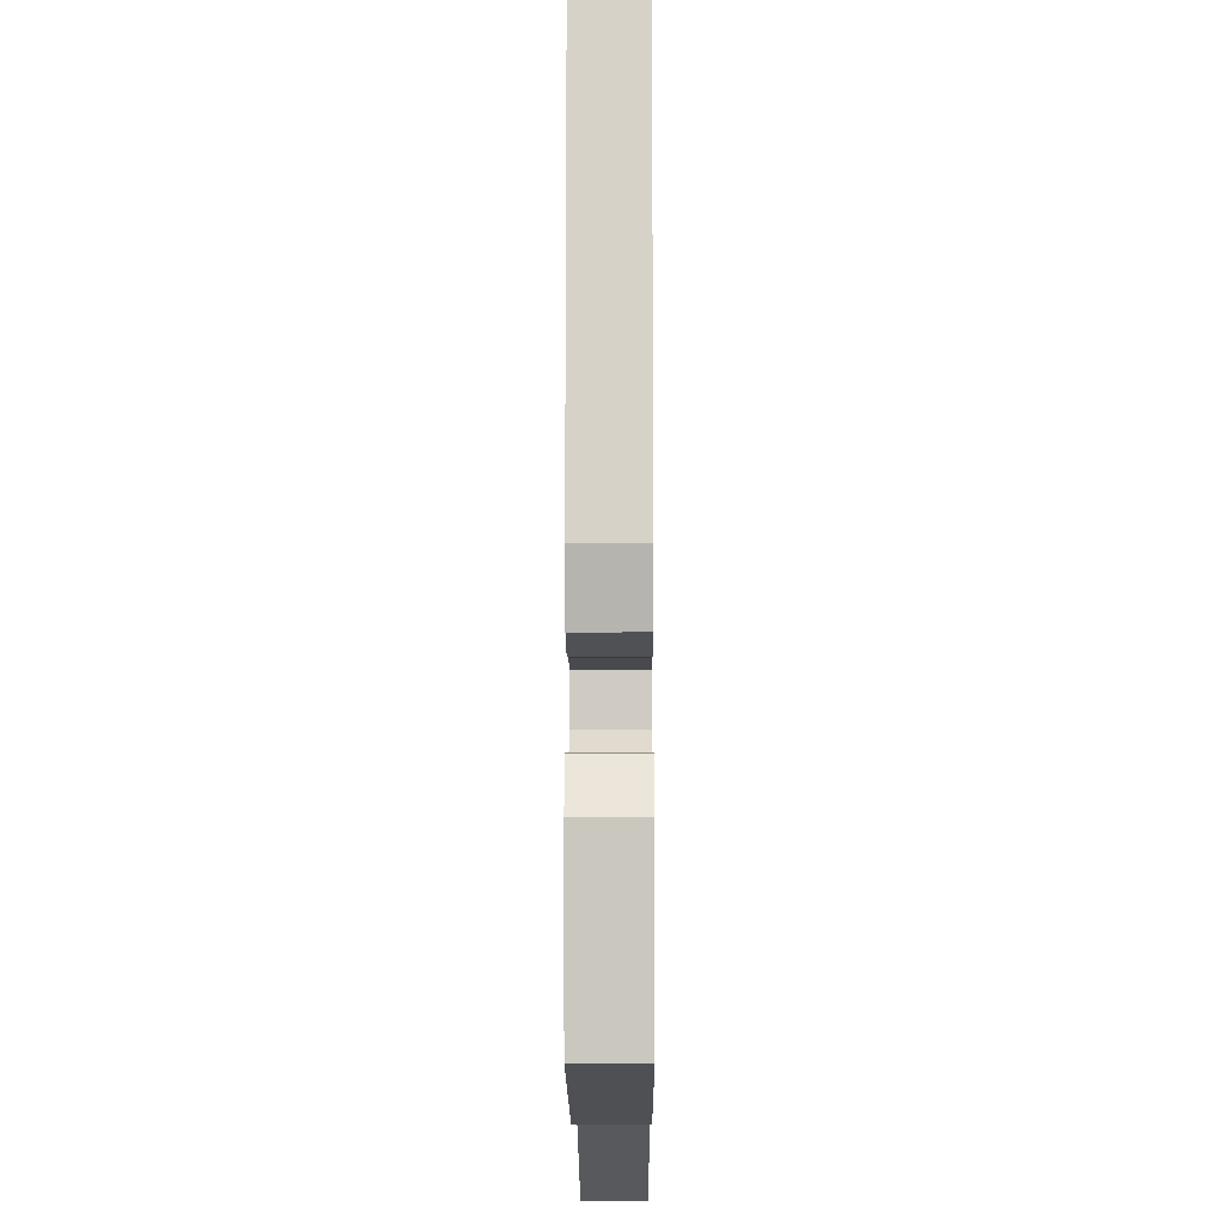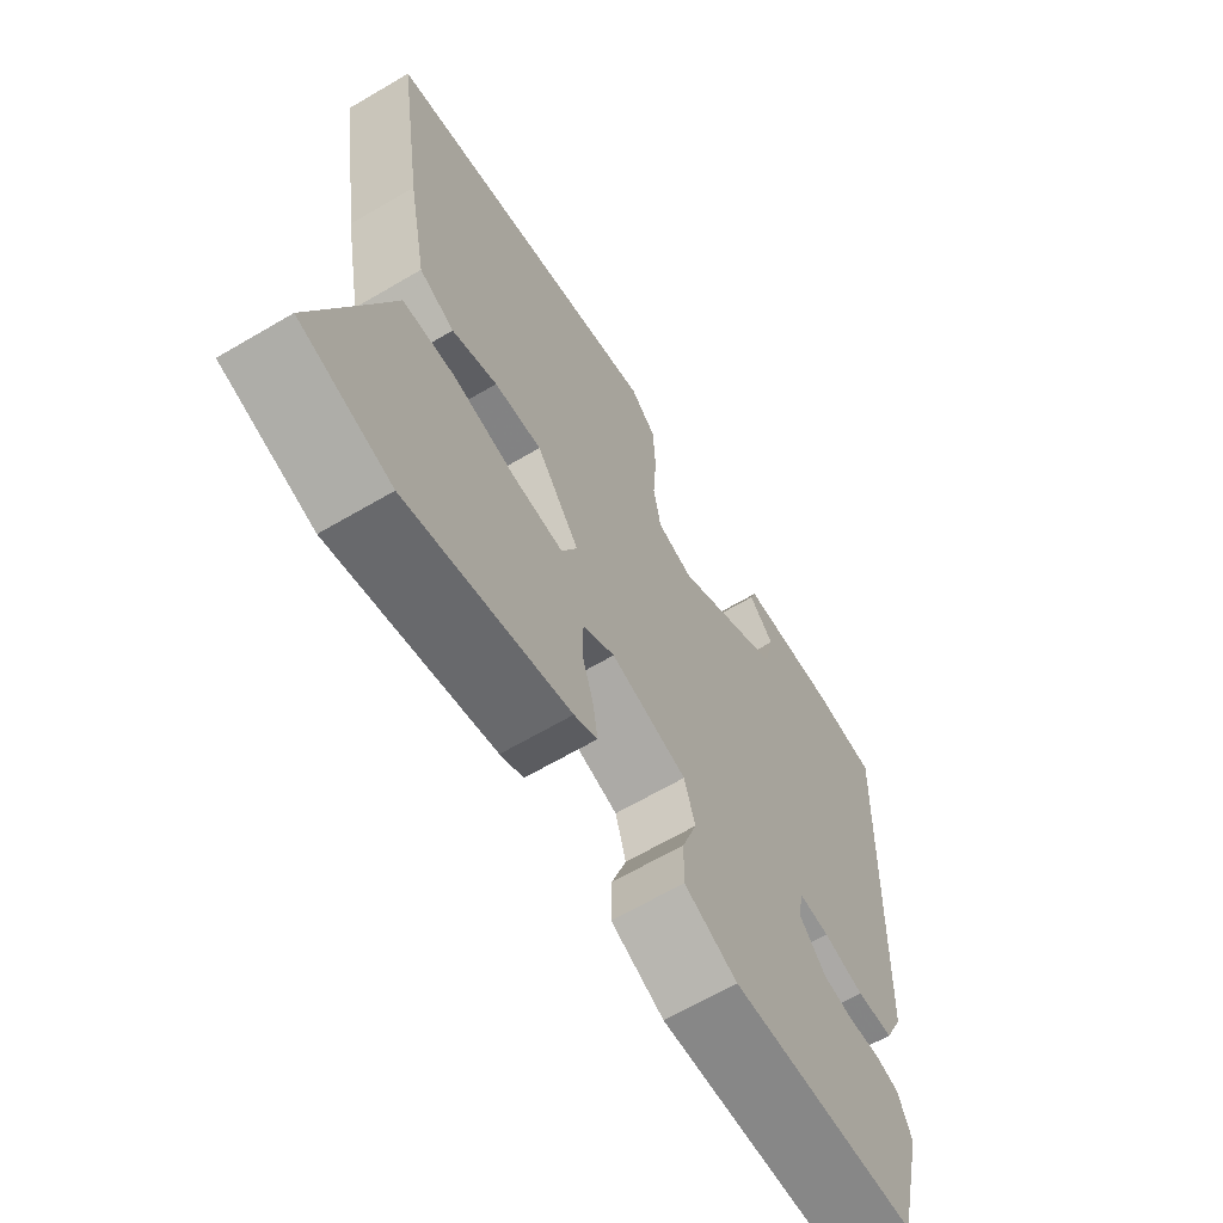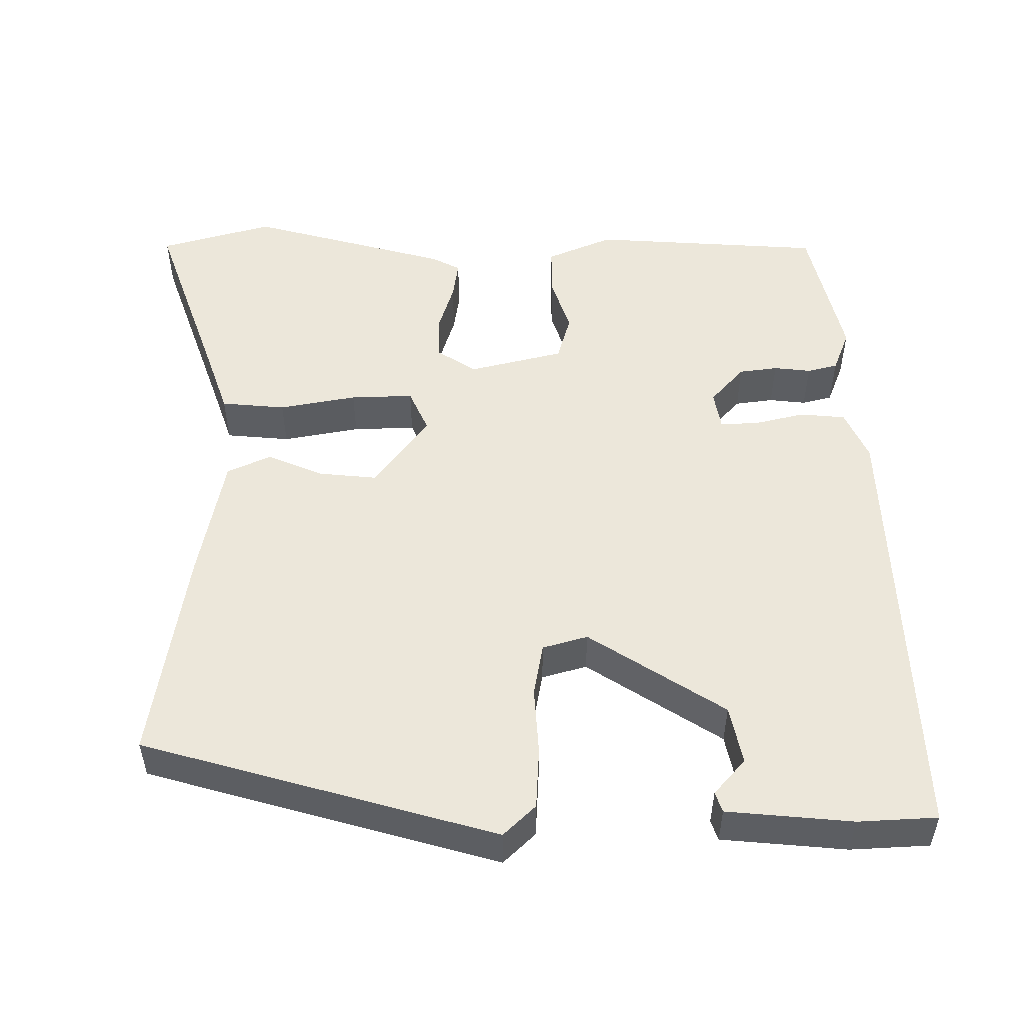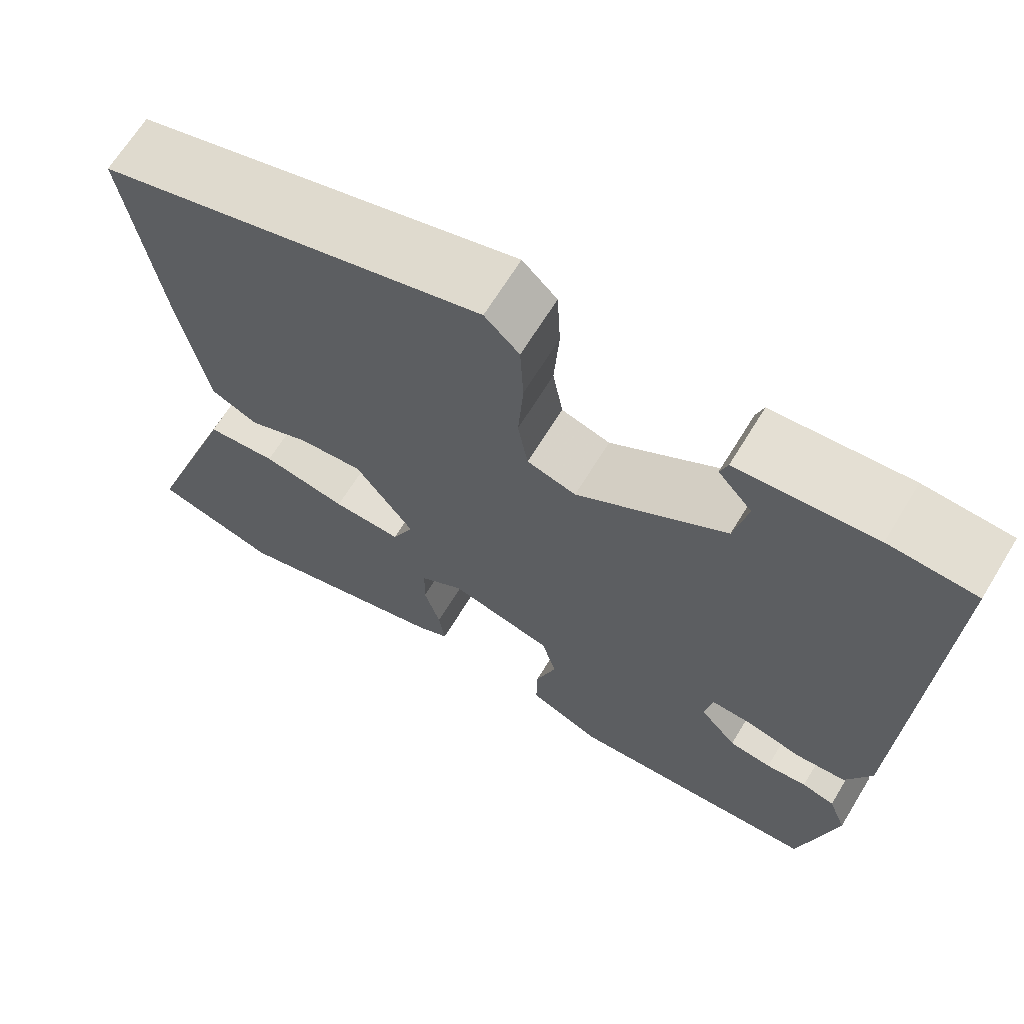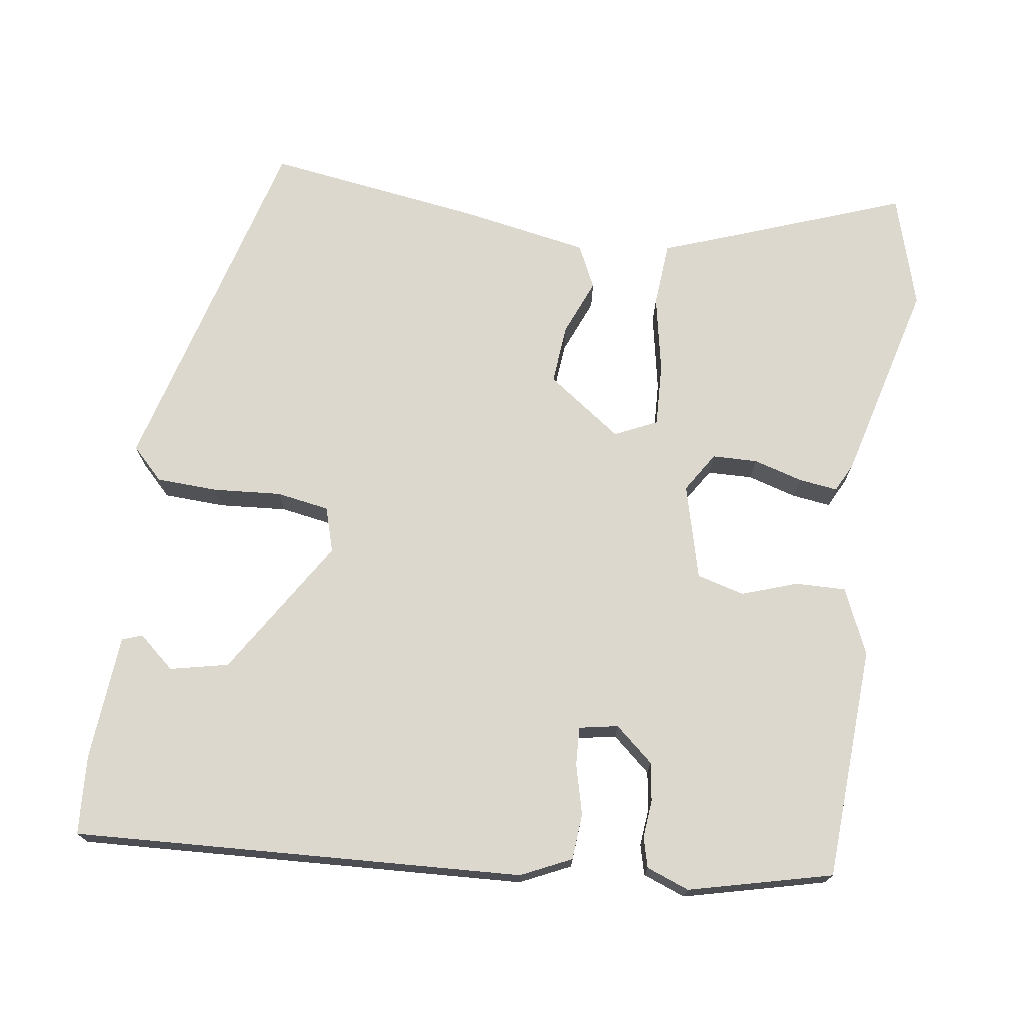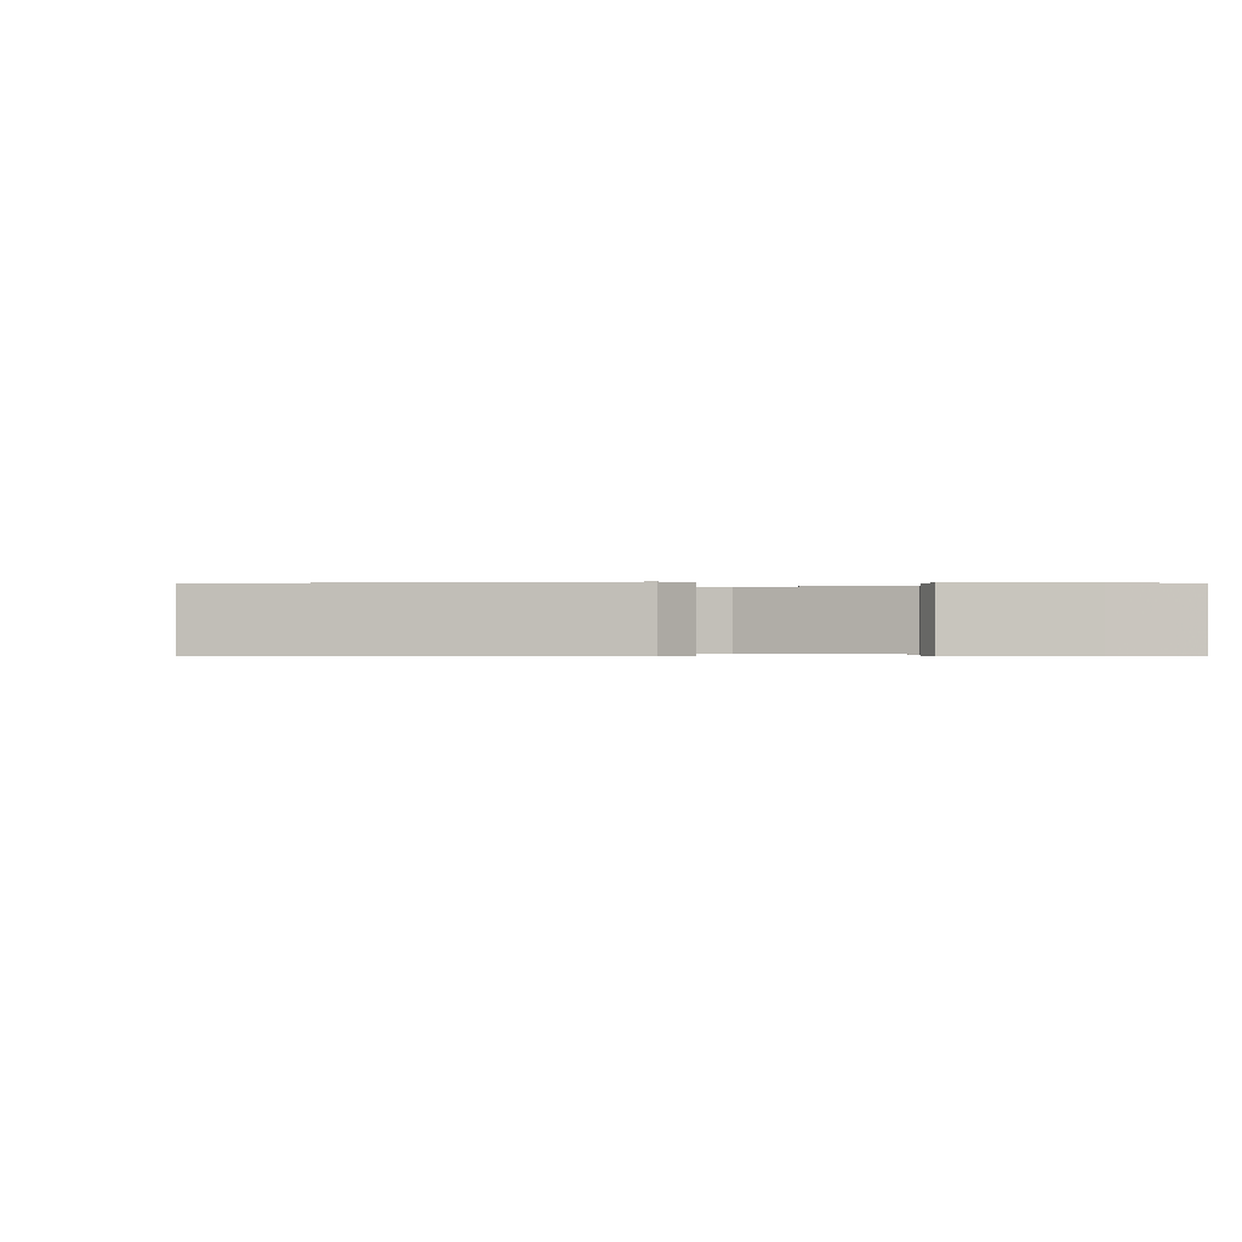
<metadata>
{"format":"obj","ext":"obj","renderer":"f3d","projection":"perspective","resolution":1024,"background":"white","views":[{"elev":-15.2,"azim":90.3,"up":"+Z"},{"elev":-65.2,"azim":-59.4,"up":"+Z"},{"elev":52.0,"azim":0.1,"up":"+Y"},{"elev":66.6,"azim":31.4,"up":"+Z"},{"elev":72.5,"azim":97.8,"up":"+Y"},{"elev":-0.2,"azim":-4.8,"up":"+Y"}]}
</metadata>
<code>
v 0.41 0.07 -0.481
v 0.11 0.07 -0.499
v 0.025 0.07 -0.462
v 0.026 0.07 -0.397
v 0.05 0.07 -0.326
v 0.033 0.07 -0.265
v -0.089 0.07 -0.234
v -0.14 0.07 -0.267
v -0.141 0.07 -0.325
v -0.122 0.07 -0.388
v -0.115 0.07 -0.438
v -0.152 0.07 -0.457
v -0.411 0.07 -0.526
v -0.557 0.07 -0.484
v -0.47 0.07 -0.244
v -0.443 0.07 -0.168
v -0.36 0.07 -0.161
v -0.26 0.07 -0.18
v -0.179 0.07 -0.183
v -0.154 0.07 -0.128
v -0.223 0.07 -0.033
v -0.299 0.07 -0.04
v -0.371 0.07 -0.07
v -0.427 0.07 -0.044
v -0.458 0.07 0.12
v -0.5 0.07 0.398
v -0.044 0.07 0.525
v -0.003 0.07 0.485
v 0.001 0.07 0.406
v -0.005 0.07 0.318
v 0.007 0.07 0.25
v 0.065 0.07 0.233
v 0.241 0.07 0.345
v 0.257 0.07 0.42
v 0.217 0.07 0.466
v 0.226 0.07 0.492
v 0.388 0.07 0.506
v 0.49 0.07 0.5
v 0.465 0.07 -0.079
v 0.435 0.07 -0.144
v 0.376 0.07 -0.149
v 0.311 0.07 -0.133
v 0.262 0.07 -0.131
v 0.253 0.07 -0.181
v 0.296 0.07 -0.23
v 0.346 0.07 -0.237
v 0.394 0.07 -0.232
v 0.433 0.07 -0.242
v 0.454 0.07 -0.297
v 0.41 0 -0.481
v 0.11 0 -0.499
v 0.025 0 -0.462
v 0.026 0 -0.397
v 0.05 0 -0.326
v 0.033 0 -0.265
v -0.089 0 -0.234
v -0.14 0 -0.267
v -0.141 0 -0.325
v -0.122 0 -0.388
v -0.115 0 -0.438
v -0.152 0 -0.457
v -0.411 0 -0.526
v -0.557 0 -0.484
v -0.47 0 -0.244
v -0.443 0 -0.168
v -0.36 0 -0.161
v -0.26 0 -0.18
v -0.179 0 -0.183
v -0.154 0 -0.128
v -0.223 0 -0.033
v -0.299 0 -0.04
v -0.371 0 -0.07
v -0.427 0 -0.044
v -0.458 0 0.12
v -0.5 0 0.398
v -0.044 0 0.525
v -0.003 0 0.485
v 0.001 0 0.406
v -0.005 0 0.318
v 0.007 0 0.25
v 0.065 0 0.233
v 0.241 0 0.345
v 0.257 0 0.42
v 0.217 0 0.466
v 0.226 0 0.492
v 0.388 0 0.506
v 0.49 0 0.5
v 0.465 0 -0.079
v 0.435 0 -0.144
v 0.376 0 -0.149
v 0.311 0 -0.133
v 0.262 0 -0.131
v 0.253 0 -0.181
v 0.296 0 -0.23
v 0.346 0 -0.237
v 0.394 0 -0.232
v 0.433 0 -0.242
v 0.454 0 -0.297
f 46 47 48 49
f 45 46 49 1
f 44 45 1 2
f 43 44 2 3
f 39 40 41 42
f 39 42 43
f 38 39 43
f 34 35 36 37
f 33 34 37 38
f 32 33 38 43
f 27 28 29 30
f 27 30 31
f 26 27 31
f 22 23 24 25
f 21 22 25 26
f 20 21 26 31
f 15 16 17 18
f 15 18 19
f 14 15 19
f 13 14 19
f 12 13 19
f 9 10 11 12
f 8 9 12 19
f 7 8 19 20
f 43 3 4 5
f 43 5 6
f 20 31 32 43
f 6 7 20 43
f 98 97 96 95
f 50 98 95 94
f 51 50 94 93
f 52 51 93 92
f 91 90 89 88
f 92 91 88
f 92 88 87
f 86 85 84 83
f 87 86 83 82
f 92 87 82 81
f 79 78 77 76
f 80 79 76
f 80 76 75
f 74 73 72 71
f 75 74 71 70
f 80 75 70 69
f 67 66 65 64
f 68 67 64
f 68 64 63
f 68 63 62
f 68 62 61
f 61 60 59 58
f 68 61 58 57
f 69 68 57 56
f 54 53 52 92
f 55 54 92
f 92 81 80 69
f 92 69 56 55
f 1 50 51 2
f 2 51 52 3
f 3 52 53 4
f 4 53 54 5
f 5 54 55 6
f 6 55 56 7
f 7 56 57 8
f 8 57 58 9
f 9 58 59 10
f 10 59 60 11
f 11 60 61 12
f 12 61 62 13
f 13 62 63 14
f 14 63 64 15
f 15 64 65 16
f 16 65 66 17
f 17 66 67 18
f 18 67 68 19
f 19 68 69 20
f 20 69 70 21
f 21 70 71 22
f 22 71 72 23
f 23 72 73 24
f 24 73 74 25
f 25 74 75 26
f 26 75 76 27
f 27 76 77 28
f 28 77 78 29
f 29 78 79 30
f 30 79 80 31
f 31 80 81 32
f 32 81 82 33
f 33 82 83 34
f 34 83 84 35
f 35 84 85 36
f 36 85 86 37
f 37 86 87 38
f 38 87 88 39
f 39 88 89 40
f 40 89 90 41
f 41 90 91 42
f 42 91 92 43
f 43 92 93 44
f 44 93 94 45
f 45 94 95 46
f 46 95 96 47
f 47 96 97 48
f 48 97 98 49
f 49 98 50 1

</code>
